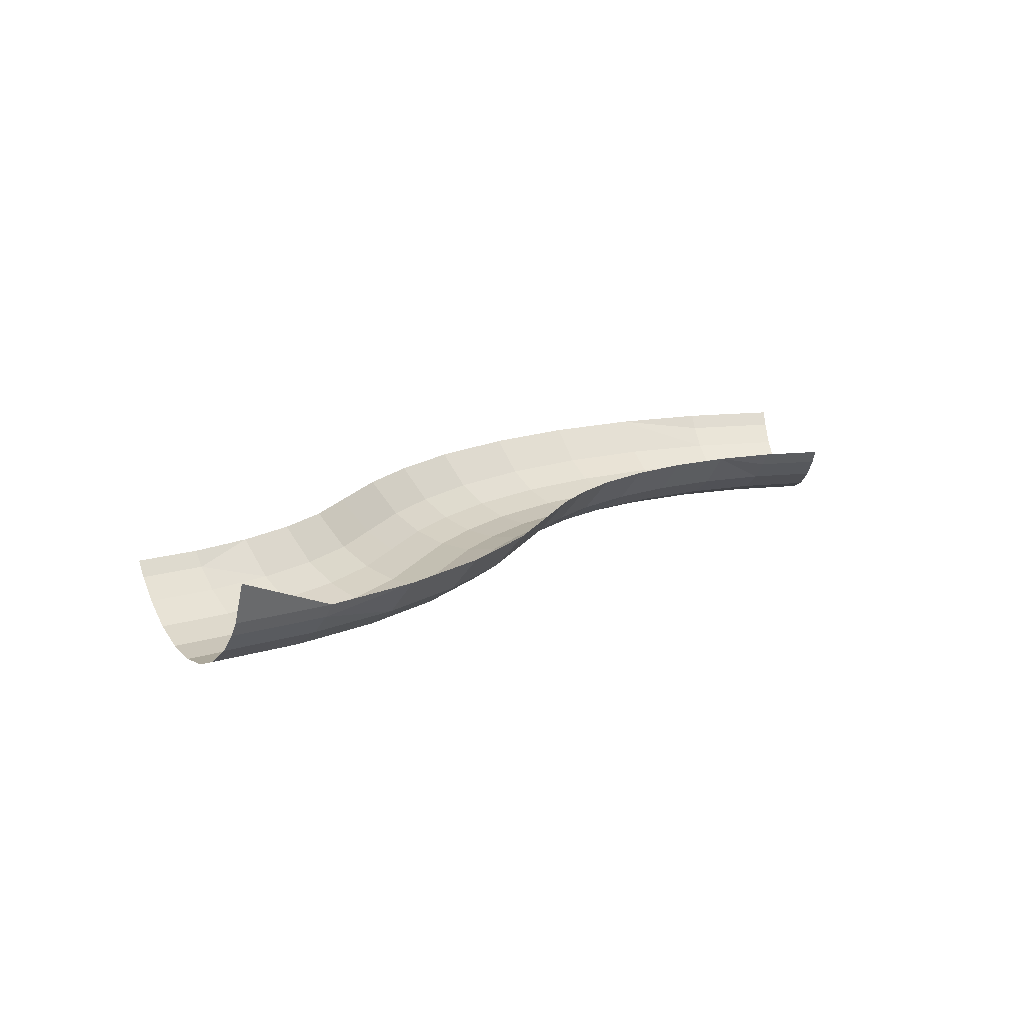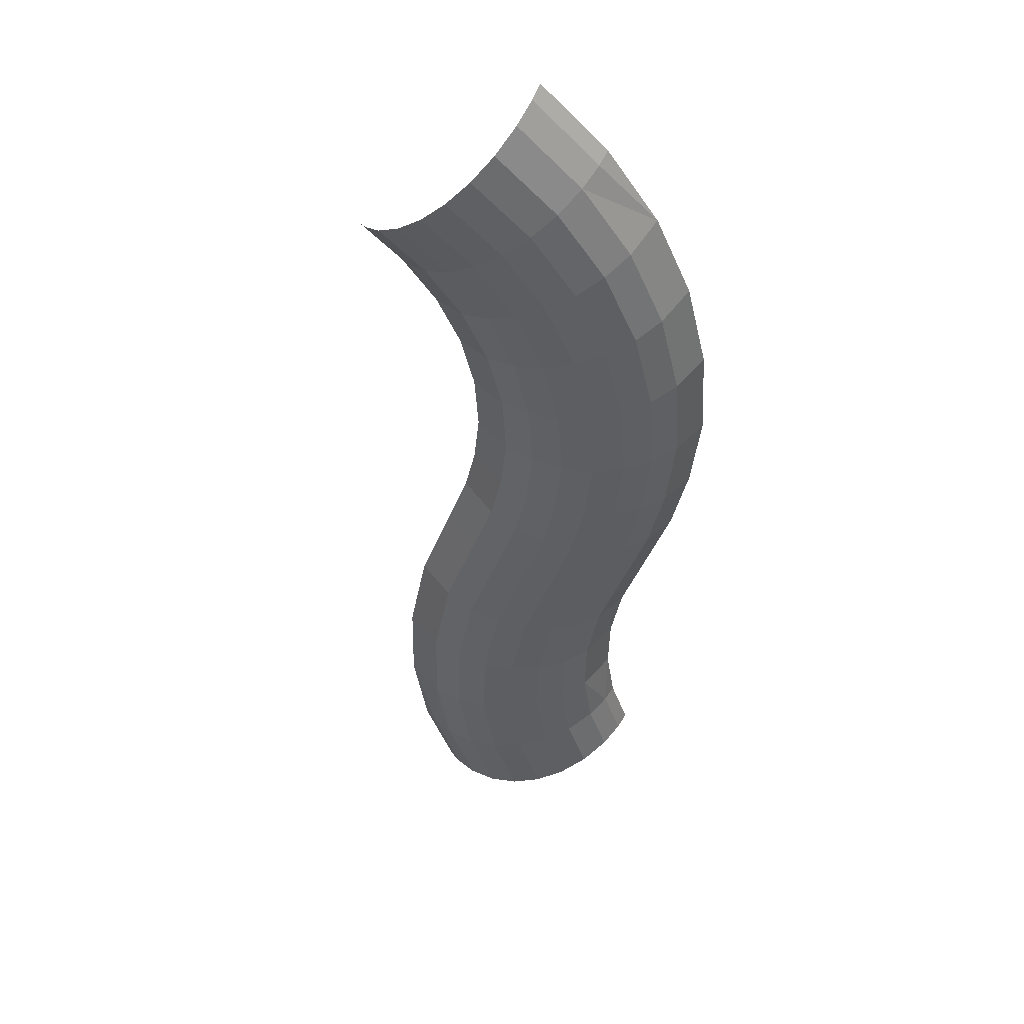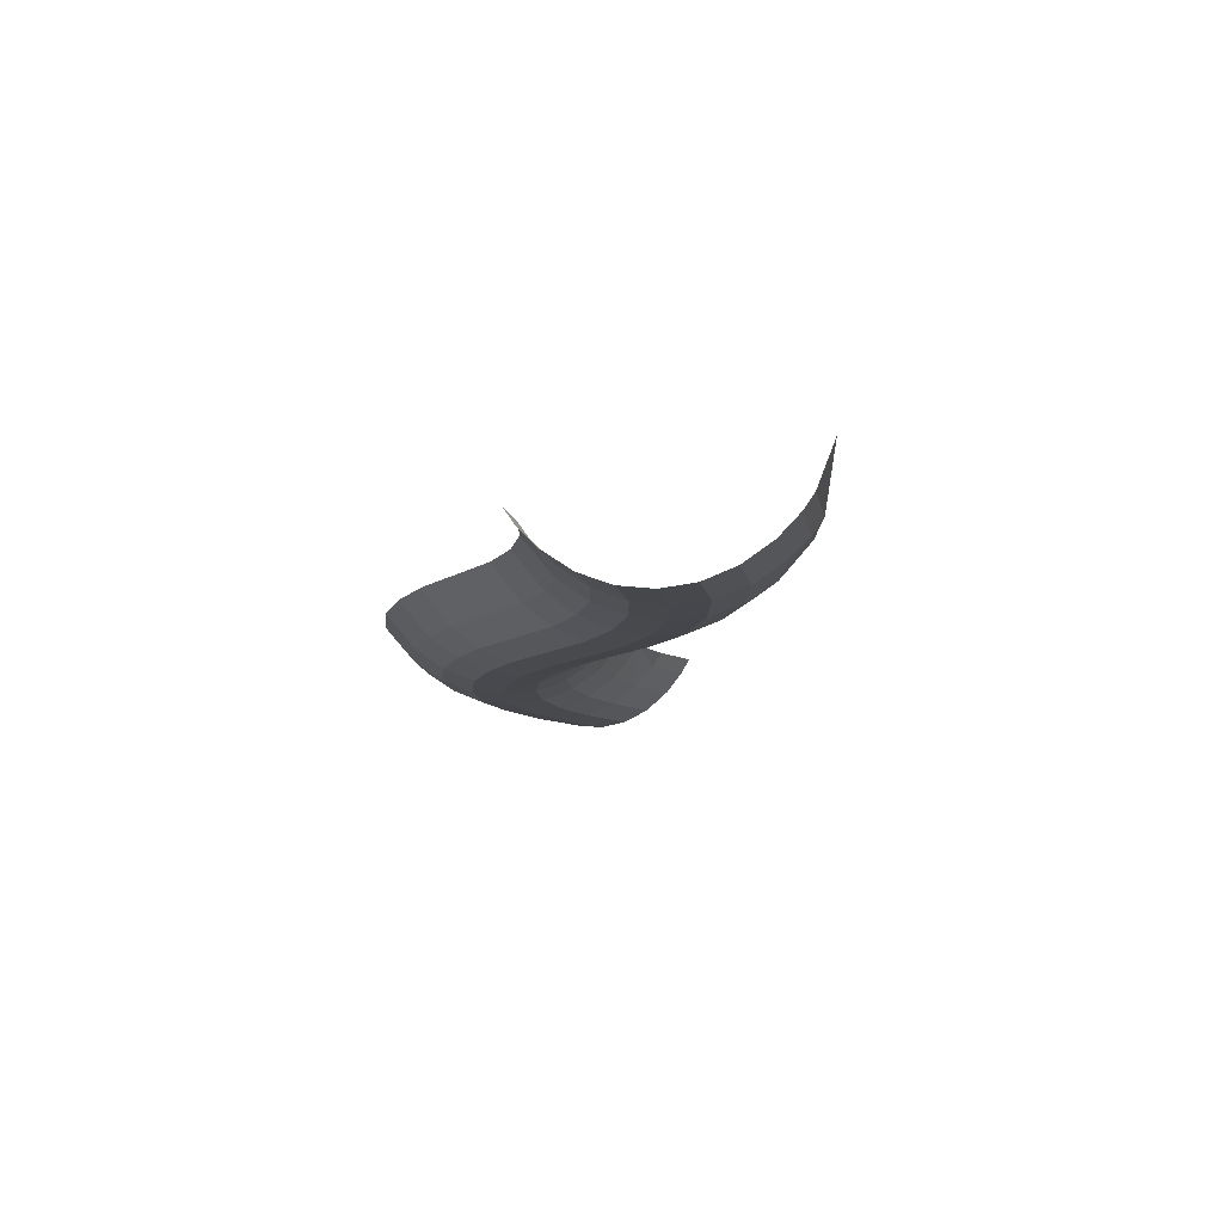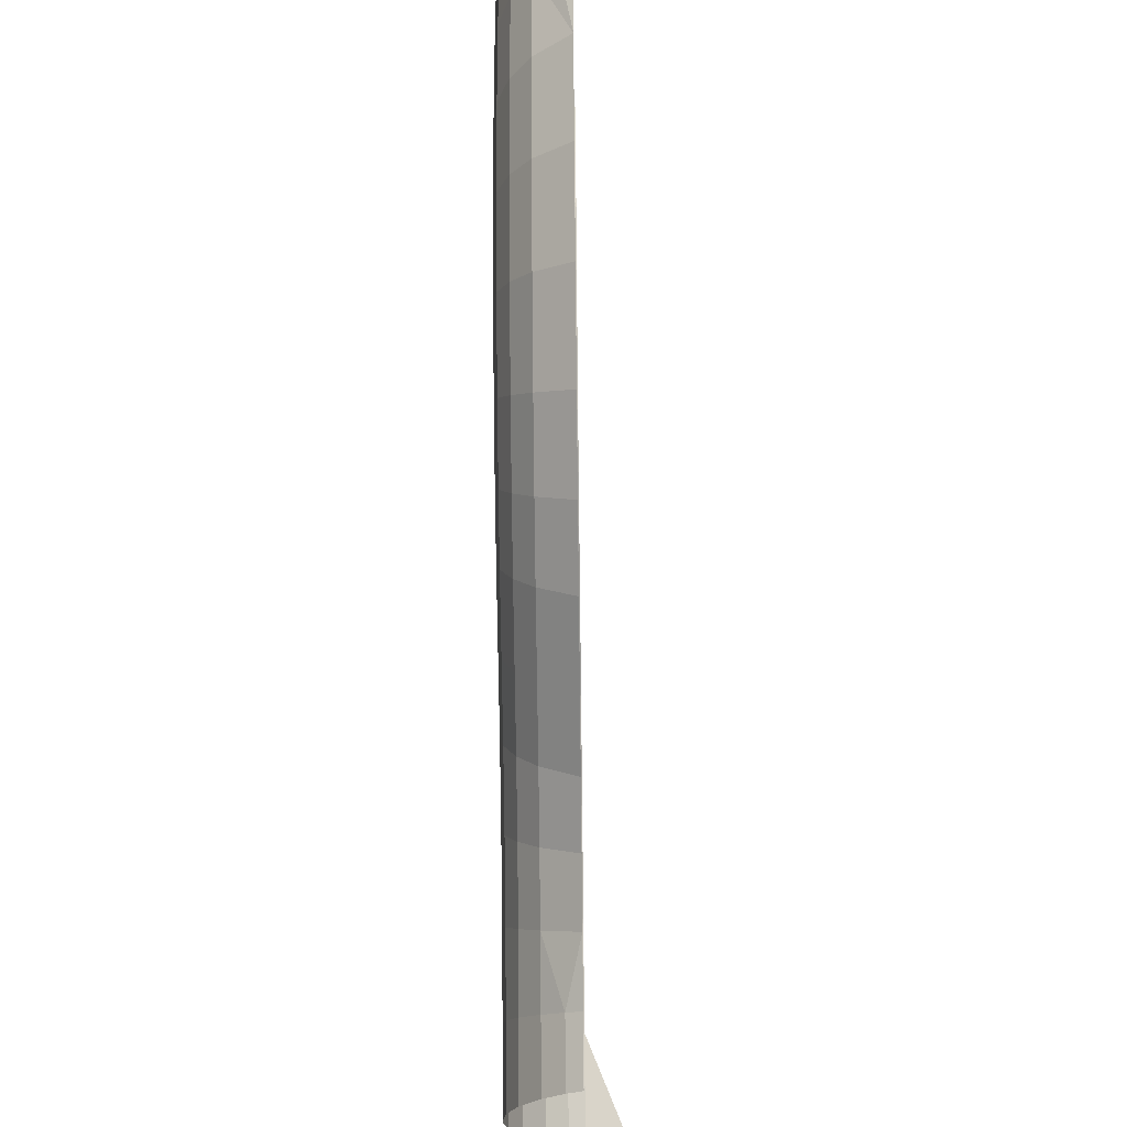
<metadata>
{"format":"obj","ext":"obj","renderer":"f3d","projection":"perspective","resolution":1024,"background":"white","views":[{"elev":14.6,"azim":-98.4,"up":"+Y"},{"elev":-39.9,"azim":43.9,"up":"+Y"},{"elev":-8.8,"azim":-144.3,"up":"+Y"},{"elev":-45.5,"azim":90.8,"up":"+Z"}]}
</metadata>
<code>
g COL_SlideChute_SlideB_Offset3
v -9.17 5.023 -4.594
v -10.25 5.023 -9.076
v -8.438 3.955 -4.71
v -8.809 5.023 3.662e-06
v -9.17 5.023 -4.594
v -8.438 3.955 -4.71
v -8.067 3.955 3.662e-06
v 6.511 5.023 -14.52
v 8.231 5.023 -7.348
v 7.498 3.955 -7.232
v 7.498 3.955 -7.232
v 8.231 5.023 -7.348
v 8.809 5.023 9.844e-07
v 8.067 3.955 6.104e-06
v -15.87 2.504 -22.3
v -14.41 5.023 -17.26
v -17.4 5.023 -20.77
v -12.66 2.504 -18.54
v -14.43 1.135 -23.73
v -12.66 2.504 -18.54
v -15.87 2.504 -22.3
v -11.02 1.135 -19.73
v -10.08 2.504 -14.32
v -14.41 5.023 -17.26
v -12.66 2.504 -18.54
v -12.01 5.023 -13.33
v -12.84 0.2868 -25.32
v -11.02 1.135 -19.73
v -14.43 1.135 -23.73
v -9.197 0.2868 -21.05
v -8.186 2.504 -9.744
v -12.01 5.023 -13.33
v -10.08 2.504 -14.32
v -10.25 5.023 -9.076
v -8.268 1.135 -15.24
v -10.08 2.504 -14.32
v -12.66 2.504 -18.54
v -11.02 1.135 -19.73
v -11.17 -0.000406 -26.99
v -9.197 0.2868 -21.05
v -12.84 0.2868 -25.32
v -7.285 -0.0004076 -22.44
v -6.262 0.2868 -16.26
v -11.02 1.135 -19.73
v -9.197 0.2868 -21.05
v -8.268 1.135 -15.24
v -7.285 -0.0004076 -22.44
v -6.262 0.2868 -16.26
v -9.197 0.2868 -21.05
v -4.158 -0.000407 -17.33
v -9.501 0.2868 -28.66
v -7.285 -0.0004076 -22.44
v -11.17 -0.000406 -26.99
v -5.374 0.2868 -23.83
v -6.253 1.135 -10.37
v -10.08 2.504 -14.32
v -8.268 1.135 -15.24
v -8.186 2.504 -9.744
v -7.031 2.504 -4.933
v -10.25 5.023 -9.076
v -8.186 2.504 -9.744
v -7.031 2.504 -4.933
v -8.438 3.955 -4.71
v -10.25 5.023 -9.076
v -4.113 0.2868 -11.07
v -8.268 1.135 -15.24
v -6.262 0.2868 -16.26
v -6.253 1.135 -10.37
v -7.91 1.135 -30.25
v -5.374 0.2868 -23.83
v -9.501 0.2868 -28.66
v -3.553 1.135 -25.15
v -4.158 -0.000407 -17.33
v -4.113 0.2868 -11.07
v -6.262 0.2868 -16.26
v -1.867 -0.0004065 -11.8
v -5.374 0.2868 -23.83
v -4.158 -0.000407 -17.33
v -7.285 -0.0004076 -22.44
v -2.053 0.2868 -18.4
v -5.025 1.135 -5.25
v -8.186 2.504 -9.744
v -6.253 1.135 -10.37
v -7.031 2.504 -4.933
v -6.644 2.504 3.662e-06
v -8.438 3.955 -4.71
v -7.031 2.504 -4.933
v -8.067 3.955 3.662e-06
v -4.612 1.135 3.662e-06
v -6.644 2.504 3.662e-06
v -7.031 2.504 -4.933
v -5.025 1.135 -5.25
v -2.362 0.2868 4.883e-06
v -4.612 1.135 3.662e-06
v -5.025 1.135 -5.25
v -2.802 0.2868 -5.602
v -2.802 0.2868 -5.602
v -5.025 1.135 -5.25
v -6.253 1.135 -10.37
v -4.113 0.2868 -11.07
v -1.867 -0.0004065 -11.8
v -2.802 0.2868 -5.602
v -4.113 0.2868 -11.07
v -0.4696 -0.0004059 -5.971
v -0.4696 -0.0004059 -5.971
v -2.362 0.2868 4.883e-06
v -2.802 0.2868 -5.602
v -3.531e-13 -0.0004054 4.883e-06
v -2.053 0.2868 -18.4
v -1.867 -0.0004065 -11.8
v -4.158 -0.000407 -17.33
v 0.3794 0.2868 -12.53
v 1.863 0.2868 -6.341
v -3.531e-13 -0.0004054 4.883e-06
v -0.4696 -0.0004059 -5.971
v 2.362 0.2868 4.883e-06
v 0.3794 0.2868 -12.53
v -0.4696 -0.0004059 -5.971
v -1.867 -0.0004065 -11.8
v 1.863 0.2868 -6.341
v -3.553 1.135 -25.15
v -2.053 0.2868 -18.4
v -5.374 0.2868 -23.83
v -0.04782 1.135 -19.42
v -6.473 2.504 -31.69
v -3.553 1.135 -25.15
v -7.91 1.135 -30.25
v -1.909 2.504 -26.34
v 4.086 1.135 -6.692
v 2.362 0.2868 4.883e-06
v 1.863 0.2868 -6.341
v 4.612 1.135 6.104e-06
v 2.519 1.135 -13.22
v 1.863 0.2868 -6.341
v 0.3794 0.2868 -12.53
v 4.086 1.135 -6.692
v -0.04782 1.135 -19.42
v 0.3794 0.2868 -12.53
v -2.053 0.2868 -18.4
v 2.519 1.135 -13.22
v -1.909 2.504 -26.34
v -0.04782 1.135 -19.42
v -3.553 1.135 -25.15
v 1.763 2.504 -20.34
v -4.941 5.023 -33.22
v -1.909 2.504 -26.34
v -6.473 2.504 -31.69
v -0.1566 5.023 -27.61
v -0.1566 5.023 -27.61
v 1.763 2.504 -20.34
v -1.909 2.504 -26.34
v 3.692 5.023 -21.33
v 1.763 2.504 -20.34
v 2.519 1.135 -13.22
v -0.04782 1.135 -19.42
v 4.452 2.504 -13.85
v 3.692 5.023 -21.33
v 4.452 2.504 -13.85
v 1.763 2.504 -20.34
v 6.511 5.023 -14.52
v 4.452 2.504 -13.85
v 4.086 1.135 -6.692
v 2.519 1.135 -13.22
v 6.092 2.504 -7.01
v 6.511 5.023 -14.52
v 6.092 2.504 -7.01
v 4.452 2.504 -13.85
v 6.511 5.023 -14.52
v 7.498 3.955 -7.232
v 6.092 2.504 -7.01
v 6.092 2.504 -7.01
v 4.612 1.135 6.104e-06
v 4.086 1.135 -6.692
v 6.644 2.504 6.104e-06
v 7.498 3.955 -7.232
v 6.644 2.504 6.104e-06
v 6.092 2.504 -7.01
v 8.067 3.955 6.104e-06
v -34.62 3.955 -54.8
v -36.77 3.955 -59.01
v -33.99 5.022 -55.19
v -36.08 5.022 -59.3
v -34.62 3.955 -54.8
v -33.99 5.022 -55.19
v -31.28 5.022 -51.46
v -51.67 3.955 -52.83
v -48.37 3.955 -46.37
v -52.35 5.022 -52.55
v -48.37 3.955 -46.37
v -49 5.022 -45.98
v -52.35 5.022 -52.55
v -44.67 5.022 -40.02
v -49 5.022 -45.98
v -48.37 3.955 -46.37
v -34.62 3.955 -54.8
v -35.83 2.503 -54.06
v -38.08 2.503 -58.47
v -36.77 3.955 -59.01
v -35.83 2.503 -54.06
v -37.56 1.134 -53
v -39.96 1.134 -57.69
v -38.08 2.503 -58.47
v -34.62 3.955 -54.8
v -31.28 5.022 -51.46
v -32.92 2.503 -50.06
v -35.83 2.503 -54.06
v -34.62 3.955 -54.8
v -32.92 2.503 -50.06
v -37.56 1.134 -53
v -39.48 0.2864 -51.82
v -42.04 0.2864 -56.83
v -39.96 1.134 -57.69
v -31.28 5.022 -51.46
v -28.02 5.022 -48.21
v -29.42 2.503 -46.56
v -32.92 2.503 -50.06
v -37.56 1.134 -53
v -35.83 2.503 -54.06
v -34.47 1.134 -48.74
v -32.92 2.503 -50.06
v -39.48 0.2864 -51.82
v -41.5 -0.0008194 -50.59
v -44.22 -0.000818 -55.92
v -42.04 0.2864 -56.83
v -37.56 1.134 -53
v -34.47 1.134 -48.74
v -36.18 0.2864 -47.28
v -39.48 0.2864 -51.82
v -36.18 0.2864 -47.28
v -37.97 -0.0008171 -45.74
v -41.5 -0.0008194 -50.59
v -39.48 0.2864 -51.82
v -41.5 -0.0008194 -50.59
v -43.51 0.2864 -49.35
v -46.4 0.2864 -55.02
v -44.22 -0.000818 -55.92
v -32.92 2.503 -50.06
v -29.42 2.503 -46.56
v -30.74 1.134 -45.01
v -34.47 1.134 -48.74
v -28.02 5.022 -48.21
v -24.29 5.022 -45.5
v -25.42 2.503 -43.65
v -29.42 2.503 -46.56
v -34.47 1.134 -48.74
v -30.74 1.134 -45.01
v -32.2 0.2864 -43.3
v -36.18 0.2864 -47.28
v -43.51 0.2864 -49.35
v -45.43 1.134 -48.17
v -48.48 1.134 -54.15
v -46.4 0.2864 -55.02
v -32.2 0.2864 -43.3
v -33.74 -0.0008175 -41.51
v -37.97 -0.0008171 -45.74
v -36.18 0.2864 -47.28
v -37.97 -0.0008171 -45.74
v -39.77 0.2864 -44.21
v -43.51 0.2864 -49.35
v -41.5 -0.0008194 -50.59
v -29.42 2.503 -46.56
v -25.42 2.503 -43.65
v -26.48 1.134 -41.92
v -30.74 1.134 -45.01
v -24.29 5.022 -45.5
v -20.18 5.022 -43.41
v -21.01 2.503 -41.41
v -25.42 2.503 -43.65
v -26.48 1.134 -41.92
v -25.42 2.503 -43.65
v -21.79 1.135 -39.53
v -21.01 2.503 -41.41
v -27.66 0.2864 -40
v -26.48 1.134 -41.92
v -22.65 0.2866 -37.45
v -21.79 1.135 -39.53
v -32.2 0.2864 -43.3
v -30.74 1.134 -45.01
v -27.66 0.2864 -40
v -26.48 1.134 -41.92
v -27.66 0.2864 -40
v -28.89 -0.0008178 -37.99
v -33.74 -0.0008175 -41.51
v -32.2 0.2864 -43.3
v -22.65 0.2866 -37.45
v -23.55 -0.0006108 -35.27
v -28.89 -0.0008178 -37.99
v -27.66 0.2864 -40
v -33.74 -0.0008175 -41.51
v -35.27 0.2864 -39.71
v -39.77 0.2864 -44.21
v -37.97 -0.0008171 -45.74
v -23.55 -0.0006108 -35.27
v -24.46 0.2866 -33.09
v -30.12 0.2864 -35.97
v -28.89 -0.0008178 -37.99
v -28.89 -0.0008178 -37.99
v -30.12 0.2864 -35.97
v -35.27 0.2864 -39.71
v -33.74 -0.0008175 -41.51
v -39.77 0.2864 -44.21
v -41.48 1.134 -42.74
v -45.43 1.134 -48.17
v -43.51 0.2864 -49.35
v -45.43 1.134 -48.17
v -47.16 2.503 -47.11
v -50.35 2.503 -53.38
v -48.48 1.134 -54.15
v -24.46 0.2866 -33.09
v -25.32 1.135 -31.01
v -31.3 1.134 -34.05
v -30.12 0.2864 -35.97
v -30.12 0.2864 -35.97
v -31.3 1.134 -34.05
v -36.73 1.134 -38
v -35.27 0.2864 -39.71
v -35.27 0.2864 -39.71
v -36.73 1.134 -38
v -41.48 1.134 -42.74
v -39.77 0.2864 -44.21
v -41.48 1.134 -42.74
v -43.02 2.503 -41.42
v -47.16 2.503 -47.11
v -45.43 1.134 -48.17
v -47.16 2.503 -47.11
v -48.37 3.955 -46.37
v -51.67 3.955 -52.83
v -50.35 2.503 -53.38
v -43.02 2.503 -41.42
v -44.67 5.022 -40.02
v -48.37 3.955 -46.37
v -47.16 2.503 -47.11
v -43.02 2.503 -41.42
v -48.37 3.955 -46.37
v -36.73 1.134 -38
v -38.05 2.503 -36.45
v -43.02 2.503 -41.42
v -41.48 1.134 -42.74
v -38.05 2.503 -36.45
v -39.46 5.022 -34.81
v -44.67 5.022 -40.02
v -43.02 2.503 -41.42
v -31.3 1.134 -34.05
v -32.36 2.503 -32.32
v -38.05 2.503 -36.45
v -36.73 1.134 -38
v -32.36 2.503 -32.32
v -33.49 5.022 -30.48
v -39.46 5.022 -34.81
v -38.05 2.503 -36.45
v -25.32 1.135 -31.01
v -26.1 2.503 -29.13
v -32.36 2.503 -32.32
v -31.3 1.134 -34.05
v -26.1 2.503 -29.13
v -26.92 5.022 -27.13
v -33.49 5.022 -30.48
v -32.36 2.503 -32.32
v -23.3 5.023 -25.27
v -26.92 5.022 -27.13
v -26.1 2.503 -29.13
v -22.2 2.504 -27.13
v -22.2 2.504 -27.13
v -20.39 5.023 -23.32
v -23.3 5.023 -25.27
v -19.08 2.504 -25.04
v -22.2 2.504 -27.13
v -26.1 2.503 -29.13
v -25.32 1.135 -31.01
v -21.17 1.135 -28.88
v -17.4 5.023 -20.77
v -20.39 5.023 -23.32
v -19.08 2.504 -25.04
v -15.87 2.504 -22.3
v -21.17 1.135 -28.88
v -19.08 2.504 -25.04
v -22.2 2.504 -27.13
v -17.85 1.135 -26.65
v -21.17 1.135 -28.88
v -25.32 1.135 -31.01
v -24.46 0.2866 -33.09
v -20.03 0.2868 -30.82
v -15.87 2.504 -22.3
v -19.08 2.504 -25.04
v -17.85 1.135 -26.65
v -14.43 1.135 -23.73
v -20.03 0.2868 -30.82
v -17.85 1.135 -26.65
v -21.17 1.135 -28.88
v -16.49 0.2868 -28.44
v -20.03 0.2868 -30.82
v -24.46 0.2866 -33.09
v -23.55 -0.0006108 -35.27
v -18.84 -0.0004044 -32.85
v -14.43 1.135 -23.73
v -17.85 1.135 -26.65
v -16.49 0.2868 -28.44
v -12.84 0.2868 -25.32
v -18.84 -0.0004044 -32.85
v -16.49 0.2868 -28.44
v -20.03 0.2868 -30.82
v -15.06 -0.000406 -30.31
v -22.65 0.2866 -37.45
v -18.84 -0.0004044 -32.85
v -23.55 -0.0006108 -35.27
v -17.64 0.2868 -34.88
v -12.84 0.2868 -25.32
v -16.49 0.2868 -28.44
v -15.06 -0.000406 -30.31
v -11.17 -0.000406 -26.99
v -15.06 -0.000406 -30.31
v -9.501 0.2868 -28.66
v -11.17 -0.000406 -26.99
v -13.63 0.2868 -32.19
v -17.64 0.2868 -34.88
v -15.06 -0.000406 -30.31
v -18.84 -0.0004044 -32.85
v -13.63 0.2868 -32.19
v -21.79 1.135 -39.53
v -17.64 0.2868 -34.88
v -22.65 0.2866 -37.45
v -16.5 1.135 -36.82
v -13.63 0.2868 -32.19
v -7.91 1.135 -30.25
v -9.501 0.2868 -28.66
v -12.27 1.135 -33.97
v -16.5 1.135 -36.82
v -13.63 0.2868 -32.19
v -17.64 0.2868 -34.88
v -12.27 1.135 -33.97
v -21.01 2.503 -41.41
v -16.5 1.135 -36.82
v -21.79 1.135 -39.53
v -15.47 2.504 -38.57
v -12.27 1.135 -33.97
v -6.473 2.504 -31.69
v -7.91 1.135 -30.25
v -11.04 2.504 -35.59
v -15.47 2.504 -38.57
v -12.27 1.135 -33.97
v -16.5 1.135 -36.82
v -11.04 2.504 -35.59
v -20.18 5.022 -43.41
v -15.47 2.504 -38.57
v -21.01 2.503 -41.41
v -14.38 5.023 -40.43
v -14.38 5.023 -40.43
v -11.04 2.504 -35.59
v -15.47 2.504 -38.57
v -9.728 5.023 -37.31
v -11.04 2.504 -35.59
v -4.941 5.023 -33.22
v -6.473 2.504 -31.69
v -9.728 5.023 -37.31
v -49 5.022 -45.98
v -53.44 8.065 -52.06
v -52.35 5.022 -52.55
g COL_SlideChute_SlideB_Offset3_0
f 3 2 1
f 6 5 4
f 7 6 4
f 10 9 8
f 13 12 11
f 14 13 11
f 17 16 15
f 16 18 15
f 21 20 19
f 20 22 19
f 25 24 23
f 24 26 23
f 29 28 27
f 28 30 27
f 33 32 31
f 32 34 31
f 37 36 35
f 38 37 35
f 41 40 39
f 40 42 39
f 45 44 43
f 44 46 43
f 49 48 47
f 48 50 47
f 53 52 51
f 52 54 51
f 57 56 55
f 56 58 55
f 61 60 59
f 64 63 62
f 67 66 65
f 66 68 65
f 71 70 69
f 70 72 69
f 75 74 73
f 74 76 73
f 79 78 77
f 78 80 77
f 83 82 81
f 82 84 81
f 87 86 85
f 86 88 85
f 91 90 89
f 92 91 89
f 95 94 93
f 96 95 93
f 99 98 97
f 100 99 97
f 103 102 101
f 102 104 101
f 107 106 105
f 106 108 105
f 111 110 109
f 110 112 109
f 115 114 113
f 114 116 113
f 119 118 117
f 118 120 117
f 123 122 121
f 122 124 121
f 127 126 125
f 126 128 125
f 131 130 129
f 130 132 129
f 135 134 133
f 134 136 133
f 139 138 137
f 138 140 137
f 143 142 141
f 142 144 141
f 147 146 145
f 146 148 145
f 151 150 149
f 150 152 149
f 155 154 153
f 154 156 153
f 159 158 157
f 158 160 157
f 163 162 161
f 162 164 161
f 167 166 165
f 170 169 168
f 173 172 171
f 172 174 171
f 177 176 175
f 176 178 175
f 181 180 179
f 181 182 180
f 185 184 183
f 188 187 186
f 191 190 189
f 194 193 192
f 197 196 195
f 197 195 198
f 201 200 199
f 201 199 202
f 205 204 203
f 208 207 206
f 211 210 209
f 211 209 212
f 215 214 213
f 215 213 216
f 219 218 217
f 219 220 218
f 223 222 221
f 223 221 224
f 227 226 225
f 227 225 228
f 231 230 229
f 231 229 232
f 235 234 233
f 235 233 236
f 239 238 237
f 239 237 240
f 243 242 241
f 243 241 244
f 247 246 245
f 247 245 248
f 251 250 249
f 251 249 252
f 255 254 253
f 255 253 256
f 259 258 257
f 259 257 260
f 263 262 261
f 263 261 264
f 267 266 265
f 267 265 268
f 271 270 269
f 271 272 270
f 275 274 273
f 275 276 274
f 279 278 277
f 279 280 278
f 283 282 281
f 283 281 284
f 287 286 285
f 287 285 288
f 291 290 289
f 291 289 292
f 295 294 293
f 295 293 296
f 299 298 297
f 299 297 300
f 303 302 301
f 303 301 304
f 307 306 305
f 307 305 308
f 311 310 309
f 311 309 312
f 315 314 313
f 315 313 316
f 319 318 317
f 319 317 320
f 323 322 321
f 323 321 324
f 327 326 325
f 327 325 328
f 331 330 329
f 334 333 332
f 337 336 335
f 337 335 338
f 341 340 339
f 341 339 342
f 345 344 343
f 345 343 346
f 349 348 347
f 349 347 350
f 353 352 351
f 353 351 354
f 357 356 355
f 357 355 358
f 361 360 359
f 362 361 359
f 365 364 363
f 364 366 363
f 369 368 367
f 370 369 367
f 373 372 371
f 374 373 371
f 377 376 375
f 376 378 375
f 381 380 379
f 382 381 379
f 385 384 383
f 386 385 383
f 389 388 387
f 388 390 387
f 393 392 391
f 394 393 391
f 397 396 395
f 398 397 395
f 401 400 399
f 400 402 399
f 405 404 403
f 404 406 403
f 409 408 407
f 410 409 407
f 413 412 411
f 412 414 411
f 417 416 415
f 416 418 415
f 421 420 419
f 420 422 419
f 425 424 423
f 424 426 423
f 429 428 427
f 428 430 427
f 433 432 431
f 432 434 431
f 437 436 435
f 436 438 435
f 441 440 439
f 440 442 439
f 445 444 443
f 444 446 443
f 449 448 447
f 448 450 447
f 453 452 451
f 452 454 451
f 457 456 455

</code>
